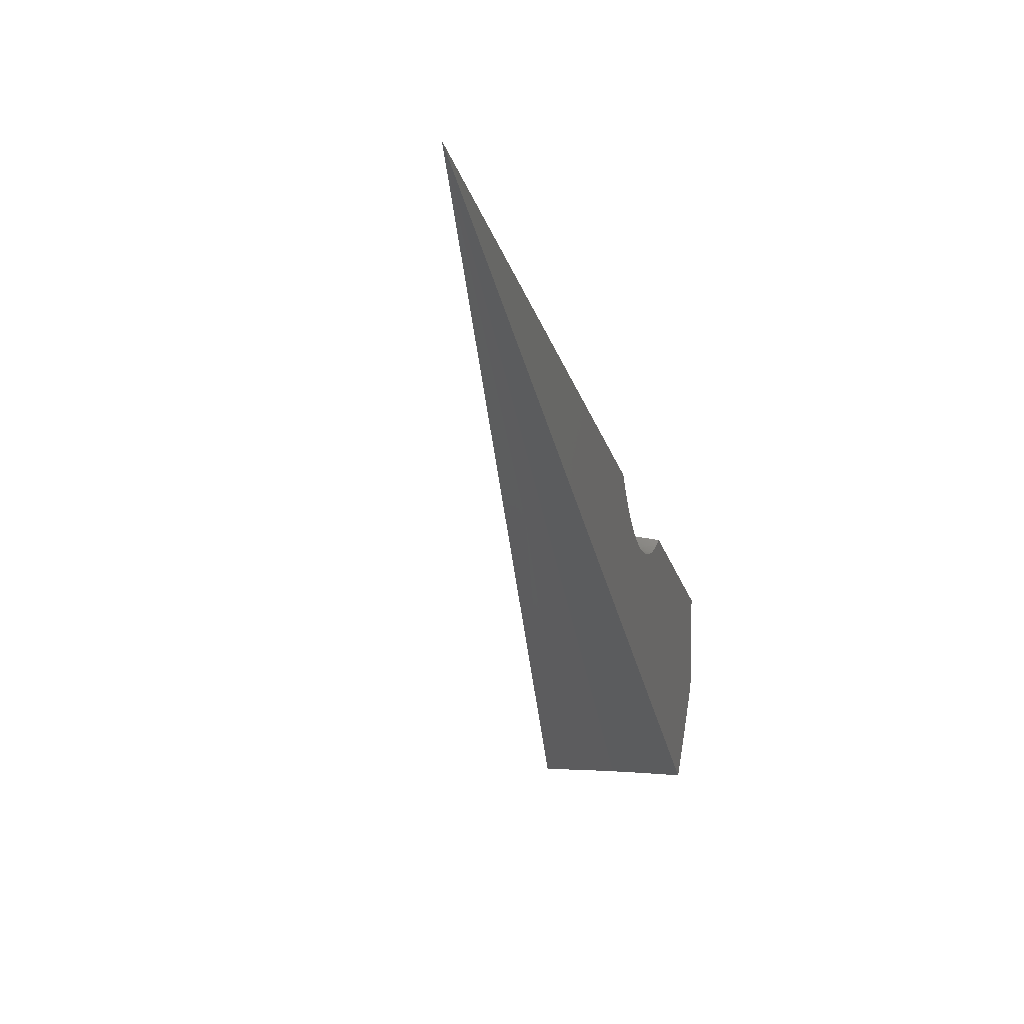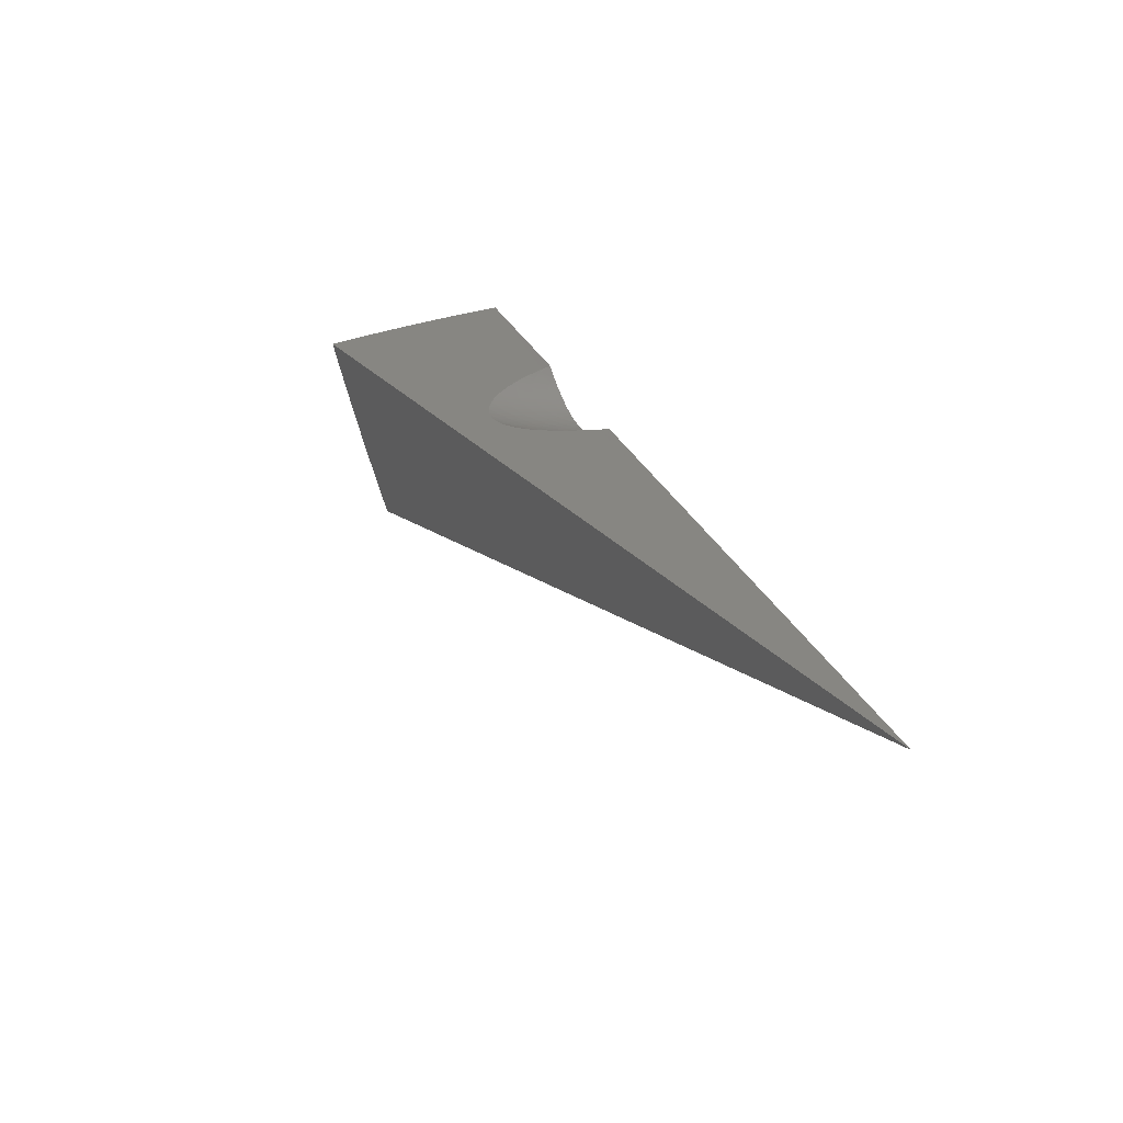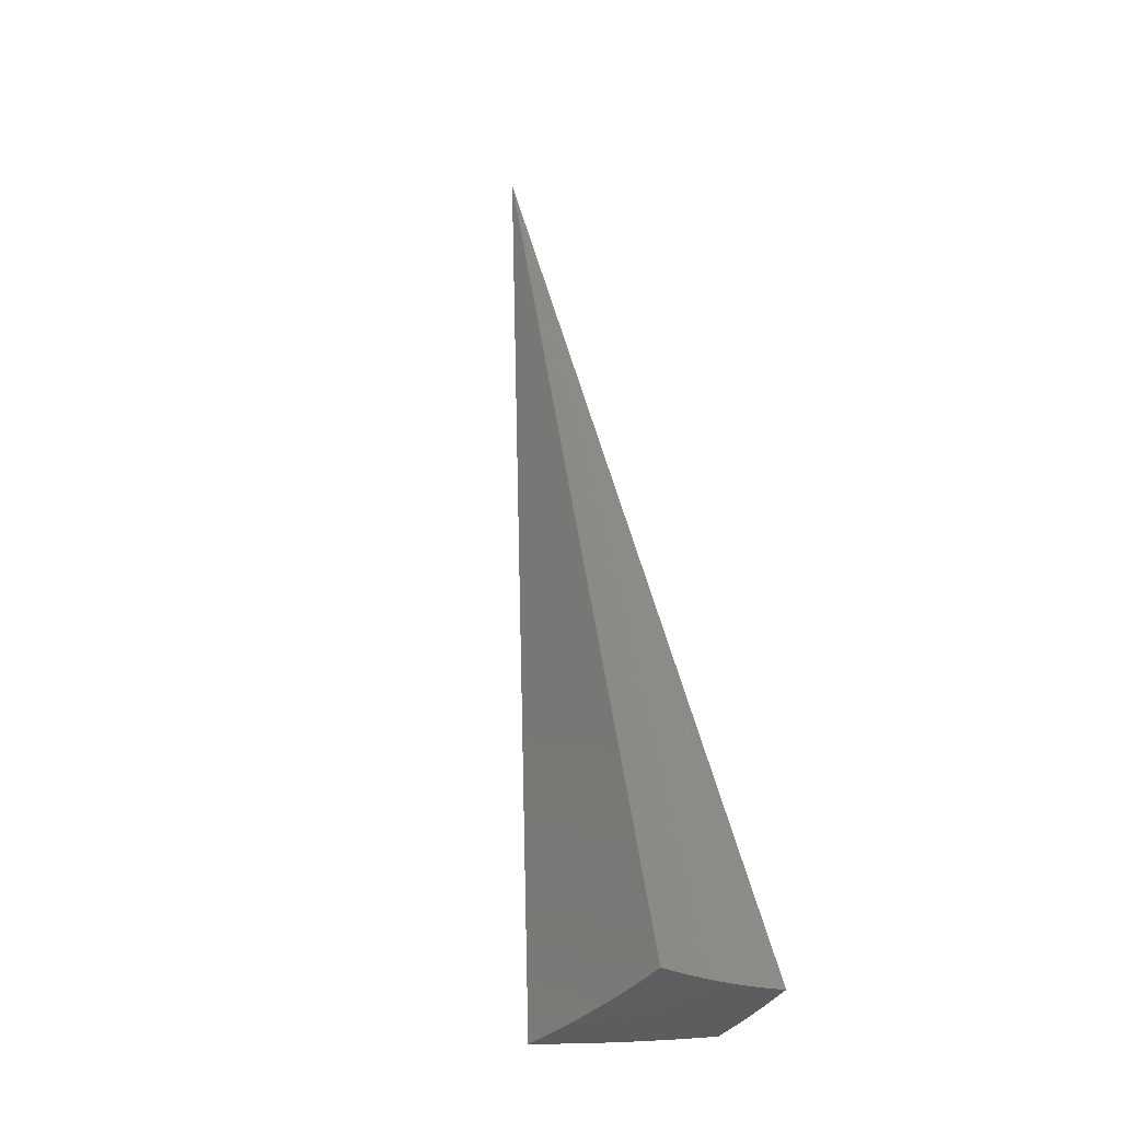
<metadata>
{"format":"stl","ext":"stl","renderer":"f3d","projection":"perspective","resolution":1024,"background":"white","views":[{"elev":9.6,"azim":-153.8,"up":"+Z"},{"elev":53.9,"azim":170.7,"up":"+Z"},{"elev":1.4,"azim":146.8,"up":"+Y"}]}
</metadata>
<code>
# stl→obj: 316 verts, 628 faces
v 3.255 -8.942 -5.494
v 3.247 -8.945 -5.494
v 3.216 -8.835 -5.707
v 3.051 -8.945 -5.612
v 3.018 -8.902 -5.706
v 2.851 -8.945 -5.723
v 2.98 -8.791 -5.915
v 2.785 -8.852 -5.915
v 2.748 -8.736 -6.122
v 2.554 -8.792 -6.122
v 2.519 -8.67 -6.327
v 2.328 -8.721 -6.327
v 2.294 -8.595 -6.53
v 2.106 -8.641 -6.53
v 2.074 -8.509 -6.73
v 1.889 -8.55 -6.73
v 1.859 -8.414 -6.927
v 1.677 -8.451 -6.927
v 1.654 -8.315 -7.114
v 1.472 -8.348 -7.113
v 1.5 -8.505 -6.896
v 1.704 -8.587 -6.73
v 1.526 -8.657 -6.676
v 1.731 -8.72 -6.53
v 1.552 -8.803 -6.453
v 1.756 -8.848 -6.327
v 1.577 -8.945 -6.225
v 1.797 -8.945 -6.162
v 1.947 -8.81 -6.327
v 1.974 -8.934 -6.122
v 2.167 -8.891 -6.122
v 2.014 -8.945 -6.09
v 2.228 -8.945 -6.01
v 2.361 -8.843 -6.122
v 2.439 -8.945 -5.922
v 2.588 -8.909 -5.915
v 2.647 -8.945 -5.826
v 1.835 -8.278 -7.115
v 2.041 -8.374 -6.927
v 2.26 -8.464 -6.73
v 2.483 -8.545 -6.53
v 2.71 -8.615 -6.327
v 2.941 -8.676 -6.122
v 3.175 -8.724 -5.917
v 2.016 -8.237 -7.116
v 2.224 -8.329 -6.927
v 2.445 -8.415 -6.73
v 2.671 -8.49 -6.53
v 2.901 -8.556 -6.327
v 3.134 -8.61 -6.125
v 2.195 -8.192 -7.117
v 2.406 -8.281 -6.927
v 2.63 -8.361 -6.73
v 2.859 -8.432 -6.53
v 3.09 -8.491 -6.33
v 2.374 -8.144 -7.118
v 2.588 -8.228 -6.927
v 2.815 -8.304 -6.73
v 3.046 -8.368 -6.532
v 2.551 -8.091 -7.119
v 2.77 -8.171 -6.927
v 2.999 -8.241 -6.731
v 2.728 -8.035 -7.12
v 2.952 -8.11 -6.928
v 2.903 -7.975 -7.121
v 2.137 -8.768 -6.327
v 1.918 -8.682 -6.53
v 2.818 -8.945 -5.415
v 2.397 -8.945 -5.347
v 1.984 -8.945 -5.29
v 1.577 -8.945 -5.244
v 1.26 -7.145 -4.297
v 1.28 -7.259 -4.256
v 1.392 -7.19 -4.244
v 1.363 -7.222 -4.243
v 1.441 -7.182 -4.229
v 1.411 -7.167 -4.244
v 1.515 -7.141 -4.214
v 1.429 -7.144 -4.244
v 1.444 -7.12 -4.244
v 1.298 -7.103 -4.294
v 1.31 -7.082 -4.294
v 1.249 -7.086 -4.311
v 1.32 -7.061 -4.294
v 1.239 -7.026 -4.322
v 1.328 -7.04 -4.294
v 1.34 -6.999 -4.294
v 1.478 -7.051 -4.244
v 1.491 -7.005 -4.244
v 1.627 -7.061 -4.187
v 1.641 -7.011 -4.187
v 1.648 -7.051 -4.181
v 1.707 -7.003 -4.162
v 1.584 -7.097 -4.198
v 1.457 -7.097 -4.244
v 1.469 -7.074 -4.244
v 1.647 -6.961 -4.187
v 1.761 -6.953 -4.141
v 1.646 -6.912 -4.187
v 1.796 -6.909 -4.125
v 1.637 -6.862 -4.187
v 1.786 -6.855 -4.125
v 1.63 -6.837 -4.187
v 1.778 -6.827 -4.125
v 1.62 -6.812 -4.187
v 1.768 -6.8 -4.125
v 1.609 -6.786 -4.187
v 1.755 -6.772 -4.125
v 1.595 -6.761 -4.187
v 1.74 -6.744 -4.125
v 1.579 -6.735 -4.187
v 1.722 -6.716 -4.125
v 1.56 -6.709 -4.187
v 1.702 -6.688 -4.125
v 1.539 -6.684 -4.187
v 1.679 -6.66 -4.125
v 1.517 -6.659 -4.187
v 1.654 -6.633 -4.125
v 1.491 -6.633 -4.187
v 1.627 -6.605 -4.125
v 1.464 -6.609 -4.187
v 1.597 -6.578 -4.125
v 1.434 -6.584 -4.187
v 1.564 -6.551 -4.125
v 1.402 -6.56 -4.187
v 1.529 -6.525 -4.125
v 1.368 -6.536 -4.187
v 1.492 -6.499 -4.125
v 1.331 -6.513 -4.187
v 1.452 -6.474 -4.125
v 1.293 -6.491 -4.187
v 1.41 -6.449 -4.125
v 1.252 -6.469 -4.187
v 1.366 -6.426 -4.125
v 1.166 -6.427 -4.187
v 1.272 -6.38 -4.125
v 1.196 -6.349 -4.125
v 1.376 -6.334 -4.057
v 1.295 -6.3 -4.057
v 1.48 -6.287 -3.984
v 1.393 -6.251 -3.984
v 1.583 -6.242 -3.904
v 1.489 -6.203 -3.904
v 1.633 -6.219 -3.862
v 1.537 -6.179 -3.862
v 1.683 -6.197 -3.819
v 1.584 -6.156 -3.819
v 1.744 -6.17 -3.764
v 1.641 -6.127 -3.764
v 1.803 -6.144 -3.708
v 1.698 -6.099 -3.708
v 1.786 -6.105 -3.672
v 1.737 -6.056 -3.637
v 1.811 -6.899 -4.118
v 1.855 -6.843 -4.093
v 1.894 -6.782 -4.066
v 1.925 -6.72 -4.036
v 1.9 -6.757 -4.057
v 1.948 -6.655 -4.004
v 1.864 -6.697 -4.057
v 1.883 -6.727 -4.057
v 1.963 -6.589 -3.97
v 1.955 -6.613 -3.984
v 1.818 -6.637 -4.057
v 1.843 -6.667 -4.057
v 1.926 -6.581 -3.984
v 1.968 -6.522 -3.933
v 1.894 -6.549 -3.984
v 1.859 -6.518 -3.984
v 1.729 -6.548 -4.057
v 1.693 -6.519 -4.057
v 1.965 -6.456 -3.896
v 1.821 -6.487 -3.984
v 1.656 -6.49 -4.057
v 1.952 -6.392 -3.859
v 1.904 -6.422 -3.904
v 1.947 -6.455 -3.904
v 1.78 -6.456 -3.984
v 1.615 -6.462 -4.057
v 1.932 -6.329 -3.821
v 1.916 -6.372 -3.862
v 1.857 -6.39 -3.904
v 1.737 -6.426 -3.984
v 1.904 -6.269 -3.783
v 1.923 -6.321 -3.819
v 1.865 -6.34 -3.862
v 1.808 -6.359 -3.904
v 1.691 -6.397 -3.984
v 1.572 -6.435 -4.057
v 1.87 -6.211 -3.745
v 1.874 -6.233 -3.764
v 1.808 -6.257 -3.819
v 1.867 -6.289 -3.819
v 1.755 -6.278 -3.862
v 1.811 -6.308 -3.862
v 1.7 -6.298 -3.904
v 1.755 -6.328 -3.904
v 1.59 -6.34 -3.984
v 1.642 -6.368 -3.984
v 1.479 -6.383 -4.057
v 1.527 -6.409 -4.057
v 1.831 -6.156 -3.708
v 1.683 -6.009 -3.603
v 1.638 -6.028 -3.649
v 1.586 -6.058 -3.708
v 1.534 -6.087 -3.764
v 1.481 -6.117 -3.819
v 1.436 -6.141 -3.862
v 1.392 -6.166 -3.904
v 1.302 -6.217 -3.984
v 1.211 -6.268 -4.057
v 1.118 -6.319 -4.125
v 1.117 -6.337 -4.139
v 1.136 -6.441 -4.204
v 1.174 -6.532 -4.244
v 1.625 -5.964 -3.568
v 1.518 -5.989 -3.649
v 1.47 -6.019 -3.708
v 1.35 -5.983 -3.708
v 1.306 -6.015 -3.764
v 1.186 -5.984 -3.764
v 1.145 -6.018 -3.819
v 1.054 -5.978 -3.795
v 1.069 -6.06 -3.891
v 1.566 -5.959 -3.588
v 1.561 -5.92 -3.535
v 1.438 -5.921 -3.588
v 1.481 -5.891 -3.525
v 1.306 -5.887 -3.588
v 1.345 -5.855 -3.525
v 1.172 -5.856 -3.588
v 1.207 -5.824 -3.525
v 1.035 -5.829 -3.588
v 1.066 -5.796 -3.525
v 1.026 -5.821 -3.577
v 1.013 -5.746 -3.456
v 1.096 -5.763 -3.461
v 1.092 -5.702 -3.352
v 1.18 -5.733 -3.379
v 1.241 -5.792 -3.461
v 1.264 -5.766 -3.408
v 1.344 -5.801 -3.438
v 1.384 -5.824 -3.461
v 1.421 -5.839 -3.469
v 1.493 -5.878 -3.502
v 1 -5.673 -3.326
v 1.04 -5.898 -3.69
v 1.136 -5.889 -3.649
v 1.064 -5.956 -3.764
v 1.1 -5.922 -3.708
v 1.267 -5.919 -3.649
v 1.084 -6.146 -3.981
v 1.076 -6.073 -3.904
v 1.111 -6.045 -3.862
v 1.26 -6.048 -3.819
v 1.422 -6.05 -3.764
v 1.1 -6.238 -4.063
v 1.108 -6.156 -3.984
v 1.185 -6.101 -3.904
v 1.223 -6.074 -3.862
v 1.122 -6.238 -4.057
v 1.207 -6.185 -3.984
v 1.155 -6.551 -4.258
v 1.209 -6.553 -4.244
v 1.242 -6.574 -4.244
v 1.175 -6.666 -4.298
v 1.273 -6.595 -4.244
v 1.303 -6.617 -4.244
v 1.186 -6.725 -4.313
v 1.218 -6.691 -4.294
v 1.195 -6.67 -4.294
v 1.33 -6.639 -4.244
v 1.196 -6.785 -4.323
v 1.257 -6.732 -4.294
v 1.238 -6.711 -4.294
v 1.378 -6.685 -4.244
v 1.355 -6.662 -4.244
v 1.207 -6.845 -4.329
v 1.302 -6.794 -4.294
v 1.289 -6.773 -4.294
v 1.274 -6.753 -4.294
v 1.434 -6.754 -4.244
v 1.417 -6.731 -4.244
v 1.217 -6.905 -4.331
v 1.337 -6.878 -4.294
v 1.331 -6.857 -4.294
v 1.323 -6.836 -4.294
v 1.481 -6.847 -4.244
v 1.472 -6.824 -4.244
v 1.344 -6.918 -4.294
v 1.228 -6.965 -4.329
v 1.345 -6.958 -4.294
v 1.284 -7.123 -4.294
v 1.269 -7.144 -4.294
v 1.313 -6.815 -4.294
v 1.399 -6.708 -4.244
v 1.497 -6.96 -4.244
v 1.495 -6.915 -4.244
v 1.487 -6.87 -4.244
v 1.461 -6.801 -4.244
v 1.449 -6.777 -4.244
v 1.791 -6.607 -4.057
v 1.761 -6.577 -4.057
v 1.372 -6.081 -3.819
v 1.331 -6.106 -3.862
v 1.29 -6.132 -3.904
v 1.395 -5.952 -3.649
v 1.227 -5.951 -3.708
v -2.308e-14 0 1.776e-14
v 0.9893 -4.654 -2.747
v 1.151 -4.617 -2.747
v 1.312 -4.574 -2.747
v 1.47 -4.525 -2.747
v 1.276 -4.047 -3.561
v 1.098 -4.099 -3.561
v 0.9185 -4.143 -3.561
f 1 2 3
f 3 2 4
f 3 4 5
f 5 4 6
f 5 6 7
f 7 6 8
f 7 8 9
f 9 8 10
f 9 10 11
f 11 10 12
f 11 12 13
f 13 12 14
f 13 14 15
f 15 14 16
f 15 16 17
f 17 16 18
f 17 18 19
f 19 18 20
f 20 18 21
f 21 18 22
f 21 22 23
f 23 22 24
f 23 24 25
f 25 24 26
f 25 26 27
f 27 26 28
f 28 26 29
f 28 29 30
f 30 29 31
f 30 31 32
f 32 31 33
f 33 31 34
f 33 34 35
f 35 34 10
f 35 10 36
f 36 10 8
f 36 8 37
f 37 8 6
f 37 35 36
f 32 28 30
f 19 38 17
f 17 38 39
f 17 39 15
f 15 39 40
f 15 40 13
f 13 40 41
f 13 41 11
f 11 41 42
f 11 42 9
f 9 42 43
f 9 43 7
f 7 43 44
f 7 44 3
f 38 45 39
f 39 45 46
f 39 46 40
f 40 46 47
f 40 47 41
f 41 47 48
f 41 48 42
f 42 48 49
f 42 49 43
f 43 49 50
f 43 50 44
f 45 51 46
f 46 51 52
f 46 52 47
f 47 52 53
f 47 53 48
f 48 53 54
f 48 54 49
f 49 54 55
f 49 55 50
f 51 56 52
f 52 56 57
f 52 57 53
f 53 57 58
f 53 58 54
f 54 58 59
f 54 59 55
f 56 60 57
f 57 60 61
f 57 61 58
f 58 61 62
f 58 62 59
f 60 63 61
f 61 63 64
f 61 64 62
f 63 65 64
f 5 7 3
f 10 34 12
f 12 34 66
f 12 66 14
f 14 66 67
f 14 67 16
f 16 67 22
f 16 22 18
f 34 31 66
f 66 31 29
f 66 29 67
f 67 29 24
f 67 24 22
f 26 24 29
f 2 68 4
f 4 68 6
f 6 68 69
f 6 69 37
f 37 69 35
f 35 69 70
f 35 70 33
f 33 70 32
f 32 70 71
f 32 71 28
f 28 71 27
f 72 73 74
f 74 73 75
f 74 75 76
f 74 76 77
f 77 76 78
f 77 78 79
f 79 78 80
f 79 80 81
f 81 80 82
f 81 82 83
f 83 82 84
f 83 84 85
f 85 84 86
f 85 86 87
f 87 86 88
f 87 88 89
f 89 88 90
f 89 90 91
f 91 90 92
f 91 92 93
f 78 94 80
f 80 94 95
f 80 95 82
f 82 95 84
f 92 90 94
f 94 90 96
f 94 96 95
f 95 96 84
f 91 93 97
f 97 93 98
f 97 98 99
f 99 98 100
f 99 100 101
f 101 100 102
f 101 102 103
f 103 102 104
f 103 104 105
f 105 104 106
f 105 106 107
f 107 106 108
f 107 108 109
f 109 108 110
f 109 110 111
f 111 110 112
f 111 112 113
f 113 112 114
f 113 114 115
f 115 114 116
f 115 116 117
f 117 116 118
f 117 118 119
f 119 118 120
f 119 120 121
f 121 120 122
f 121 122 123
f 123 122 124
f 123 124 125
f 125 124 126
f 125 126 127
f 127 126 128
f 127 128 129
f 129 128 130
f 129 130 131
f 131 130 132
f 131 132 133
f 133 132 134
f 133 134 135
f 135 134 136
f 135 136 137
f 137 136 138
f 137 138 139
f 139 138 140
f 139 140 141
f 141 140 142
f 141 142 143
f 143 142 144
f 143 144 145
f 145 144 146
f 145 146 147
f 147 146 148
f 147 148 149
f 149 148 150
f 149 150 151
f 151 150 152
f 151 152 153
f 98 154 100
f 100 154 102
f 154 155 102
f 102 155 104
f 155 156 104
f 104 156 106
f 157 158 156
f 156 158 108
f 156 108 106
f 159 160 157
f 157 160 161
f 157 161 158
f 158 161 110
f 158 110 108
f 162 163 159
f 159 163 164
f 159 164 165
f 165 164 116
f 165 116 114
f 163 162 166
f 166 162 167
f 166 167 168
f 168 167 169
f 168 169 170
f 170 169 171
f 170 171 124
f 124 171 126
f 167 172 169
f 169 172 173
f 169 173 171
f 171 173 174
f 171 174 126
f 126 174 128
f 175 176 172
f 172 176 177
f 172 177 173
f 173 177 178
f 173 178 174
f 174 178 179
f 174 179 128
f 128 179 130
f 180 181 175
f 175 181 182
f 175 182 176
f 176 182 183
f 176 183 178
f 178 183 179
f 184 185 180
f 180 185 186
f 180 186 181
f 181 186 187
f 181 187 182
f 182 187 188
f 182 188 183
f 183 188 189
f 183 189 179
f 179 189 130
f 190 191 184
f 184 191 192
f 184 192 193
f 193 192 194
f 193 194 195
f 195 194 196
f 195 196 197
f 197 196 198
f 197 198 199
f 199 198 200
f 199 200 201
f 201 200 134
f 201 134 132
f 191 190 148
f 148 190 202
f 148 202 150
f 150 202 152
f 203 204 153
f 153 204 205
f 153 205 151
f 151 205 206
f 151 206 149
f 149 206 207
f 149 207 147
f 147 207 208
f 147 208 145
f 145 208 209
f 145 209 143
f 143 209 210
f 143 210 141
f 141 210 211
f 141 211 139
f 139 211 212
f 139 212 137
f 137 212 213
f 137 213 135
f 135 213 214
f 135 214 133
f 133 214 215
f 133 215 131
f 131 215 129
f 203 216 204
f 204 216 217
f 204 217 218
f 218 217 219
f 218 219 220
f 220 219 221
f 220 221 222
f 222 221 223
f 222 223 224
f 217 216 225
f 225 216 226
f 225 226 227
f 227 226 228
f 227 228 229
f 229 228 230
f 229 230 231
f 231 230 232
f 231 232 233
f 233 232 234
f 233 234 235
f 235 234 236
f 236 234 237
f 236 237 238
f 238 237 239
f 239 237 240
f 239 240 241
f 241 240 242
f 242 240 243
f 242 243 244
f 244 243 230
f 244 230 228
f 226 245 228
f 228 245 244
f 238 246 236
f 235 247 233
f 233 247 248
f 233 248 231
f 231 248 229
f 223 249 247
f 247 249 250
f 247 250 248
f 248 250 251
f 248 251 229
f 229 251 227
f 252 253 224
f 224 253 254
f 224 254 222
f 222 254 255
f 222 255 220
f 220 255 256
f 220 256 218
f 218 256 205
f 218 205 204
f 257 258 252
f 252 258 259
f 252 259 253
f 253 259 260
f 253 260 254
f 254 260 255
f 213 212 257
f 257 212 261
f 257 261 262
f 262 261 210
f 262 210 209
f 214 263 215
f 215 263 264
f 215 264 129
f 129 264 127
f 264 263 265
f 265 263 266
f 265 266 267
f 267 266 268
f 267 268 123
f 123 268 121
f 269 270 266
f 266 270 271
f 266 271 268
f 268 271 272
f 268 272 121
f 121 272 119
f 273 274 269
f 269 274 275
f 269 275 270
f 270 275 276
f 270 276 277
f 277 276 117
f 277 117 119
f 278 279 273
f 273 279 280
f 273 280 281
f 281 280 282
f 281 282 283
f 283 282 111
f 283 111 113
f 284 285 278
f 278 285 286
f 278 286 287
f 287 286 288
f 287 288 289
f 289 288 103
f 289 103 105
f 285 284 290
f 290 284 291
f 290 291 292
f 292 291 87
f 292 87 89
f 291 85 87
f 81 83 293
f 293 83 72
f 293 72 294
f 294 72 74
f 294 74 77
f 279 278 295
f 295 278 287
f 295 287 289
f 273 281 274
f 274 281 283
f 274 283 296
f 296 283 113
f 296 113 115
f 184 193 185
f 185 193 195
f 185 195 186
f 186 195 197
f 186 197 187
f 187 197 199
f 187 199 188
f 188 199 201
f 188 201 189
f 189 201 132
f 189 132 130
f 293 294 77
f 77 79 293
f 293 79 81
f 86 84 96
f 88 86 96
f 89 91 297
f 297 91 97
f 297 97 298
f 298 97 99
f 298 99 299
f 299 99 101
f 299 101 288
f 288 101 103
f 96 90 88
f 290 292 297
f 297 292 89
f 290 297 298
f 285 290 298
f 285 298 299
f 286 285 299
f 286 299 288
f 289 105 300
f 300 105 107
f 300 107 301
f 301 107 109
f 301 109 282
f 282 109 111
f 279 295 300
f 300 295 289
f 279 300 301
f 110 161 112
f 112 161 160
f 112 160 114
f 114 160 165
f 279 301 280
f 280 301 282
f 159 165 160
f 164 163 302
f 302 163 166
f 302 166 303
f 303 166 168
f 303 168 170
f 116 164 118
f 118 164 302
f 118 302 120
f 120 302 303
f 120 303 122
f 122 303 170
f 122 170 124
f 296 115 276
f 276 115 117
f 274 296 275
f 275 296 276
f 277 119 272
f 270 277 271
f 271 277 272
f 176 178 177
f 267 123 125
f 267 125 265
f 265 125 127
f 265 127 264
f 148 146 191
f 191 146 192
f 146 144 192
f 192 144 194
f 144 142 194
f 194 142 196
f 142 140 196
f 196 140 198
f 136 134 200
f 140 138 198
f 198 138 200
f 138 136 200
f 205 256 206
f 206 256 304
f 206 304 207
f 207 304 305
f 207 305 208
f 208 305 306
f 208 306 209
f 209 306 262
f 261 212 211
f 211 210 261
f 217 225 307
f 307 225 227
f 307 227 251
f 256 255 304
f 304 255 260
f 304 260 305
f 305 260 259
f 305 259 306
f 306 259 258
f 306 258 262
f 262 258 257
f 217 307 219
f 219 307 308
f 219 308 221
f 221 308 249
f 221 249 223
f 308 307 251
f 232 230 243
f 249 308 250
f 250 308 251
f 234 232 240
f 240 232 243
f 237 234 240
f 1 3 309
f 309 3 44
f 309 44 50
f 50 55 309
f 309 55 59
f 309 59 62
f 62 64 309
f 309 64 65
f 20 224 309
f 309 224 223
f 309 223 247
f 21 273 20
f 20 273 269
f 20 269 266
f 273 21 278
f 278 21 23
f 278 23 284
f 284 23 291
f 291 23 25
f 291 25 85
f 85 25 27
f 85 27 71
f 73 72 71
f 71 72 83
f 71 83 85
f 266 263 20
f 20 263 214
f 20 214 213
f 213 257 20
f 20 257 252
f 20 252 224
f 247 235 309
f 309 235 236
f 309 236 246
f 246 238 309
f 309 238 310
f 310 238 239
f 310 239 241
f 241 242 310
f 310 242 311
f 310 311 309
f 242 244 311
f 311 244 245
f 311 245 226
f 311 226 312
f 312 226 216
f 312 216 203
f 203 153 312
f 312 153 152
f 312 152 202
f 202 190 312
f 312 190 184
f 312 184 180
f 175 68 180
f 180 68 313
f 180 313 312
f 312 313 309
f 175 172 68
f 68 172 167
f 68 167 162
f 162 159 68
f 68 159 157
f 68 157 69
f 69 157 156
f 69 156 155
f 155 154 69
f 69 154 98
f 69 98 93
f 69 93 70
f 70 93 92
f 70 92 94
f 94 78 70
f 70 78 76
f 70 76 71
f 71 76 75
f 71 75 73
f 68 2 313
f 313 2 1
f 313 1 309
f 312 309 311
f 309 65 314
f 314 65 63
f 314 63 60
f 60 56 314
f 314 56 315
f 314 315 309
f 56 51 315
f 315 51 45
f 315 45 316
f 316 45 38
f 316 38 19
f 19 20 316
f 316 20 309
f 316 309 315

</code>
